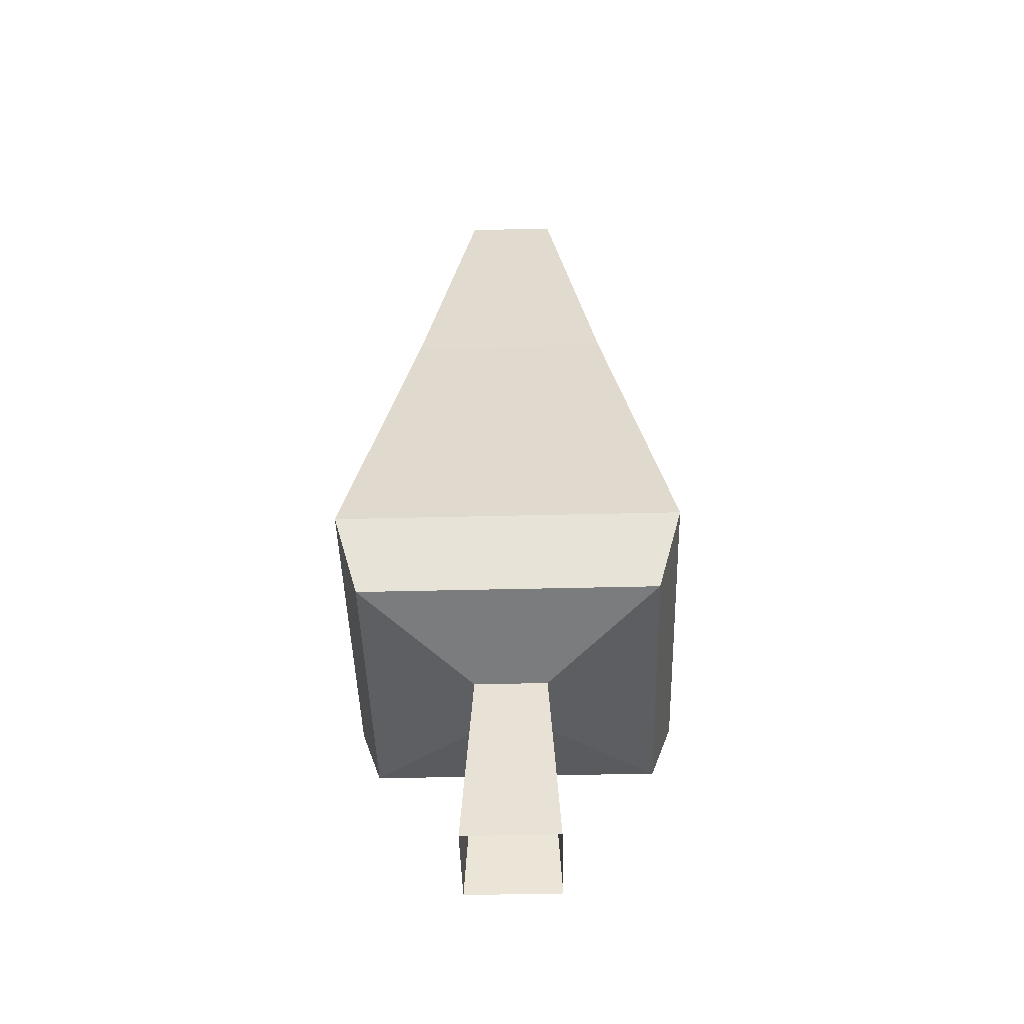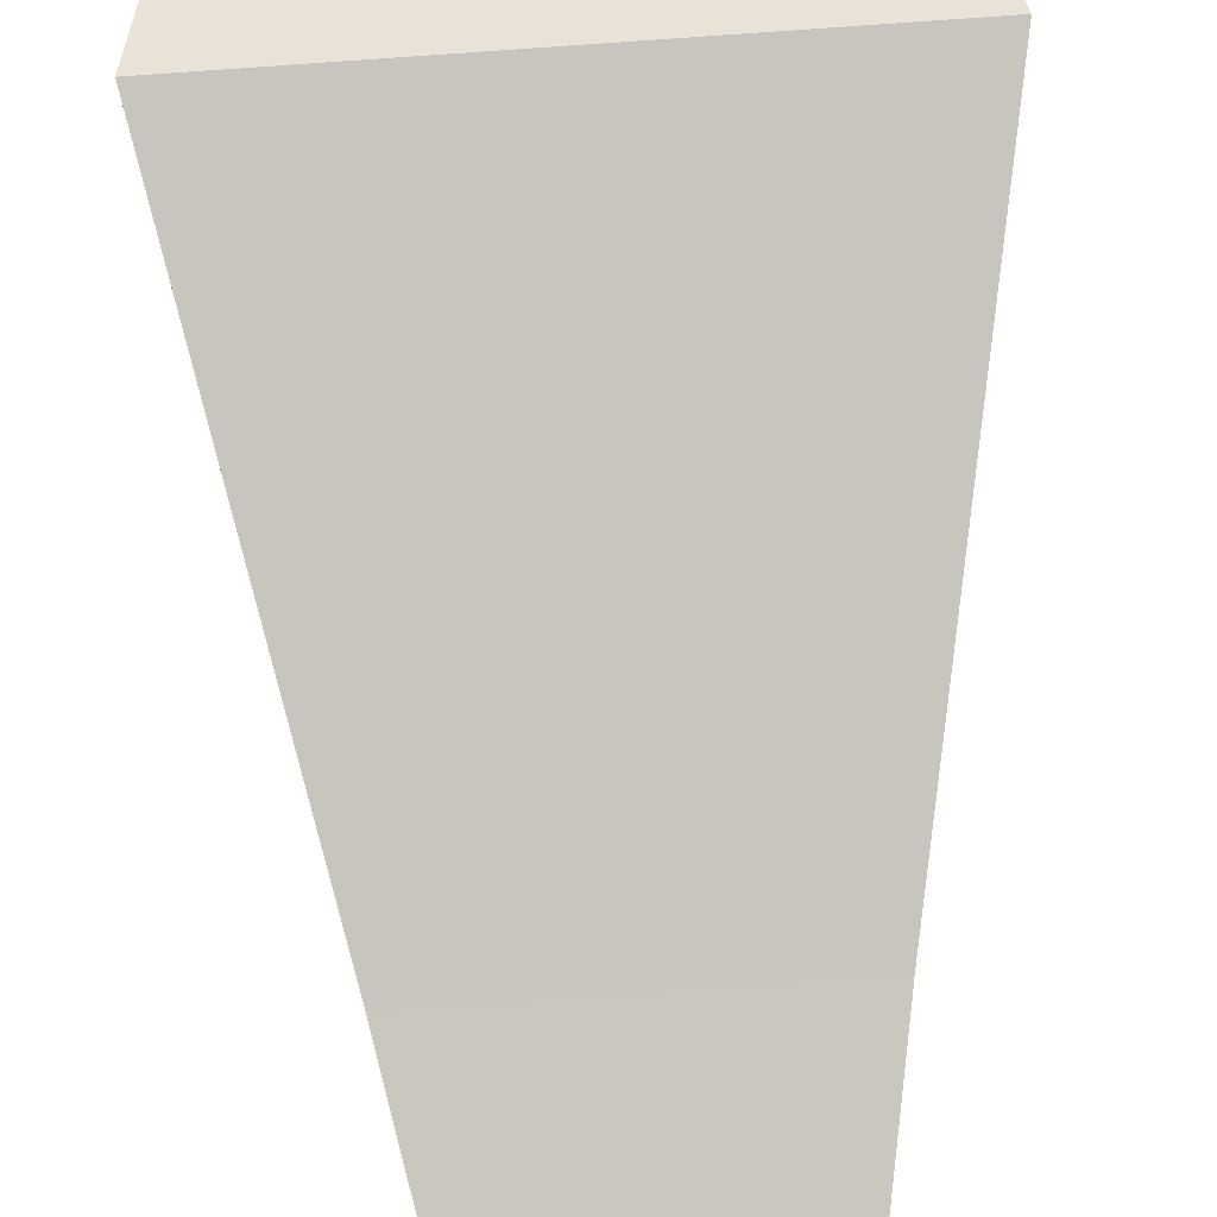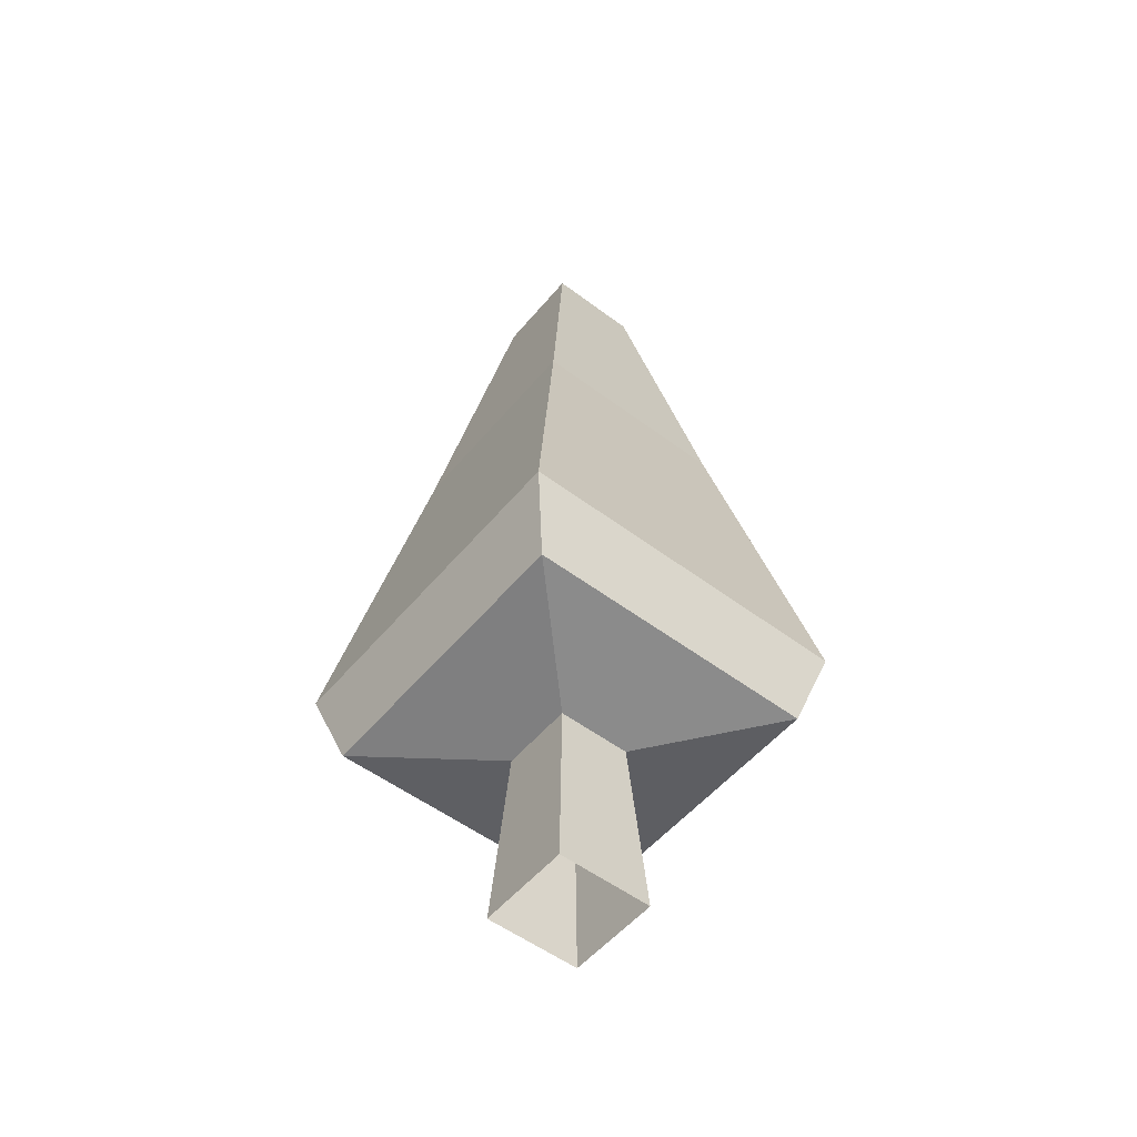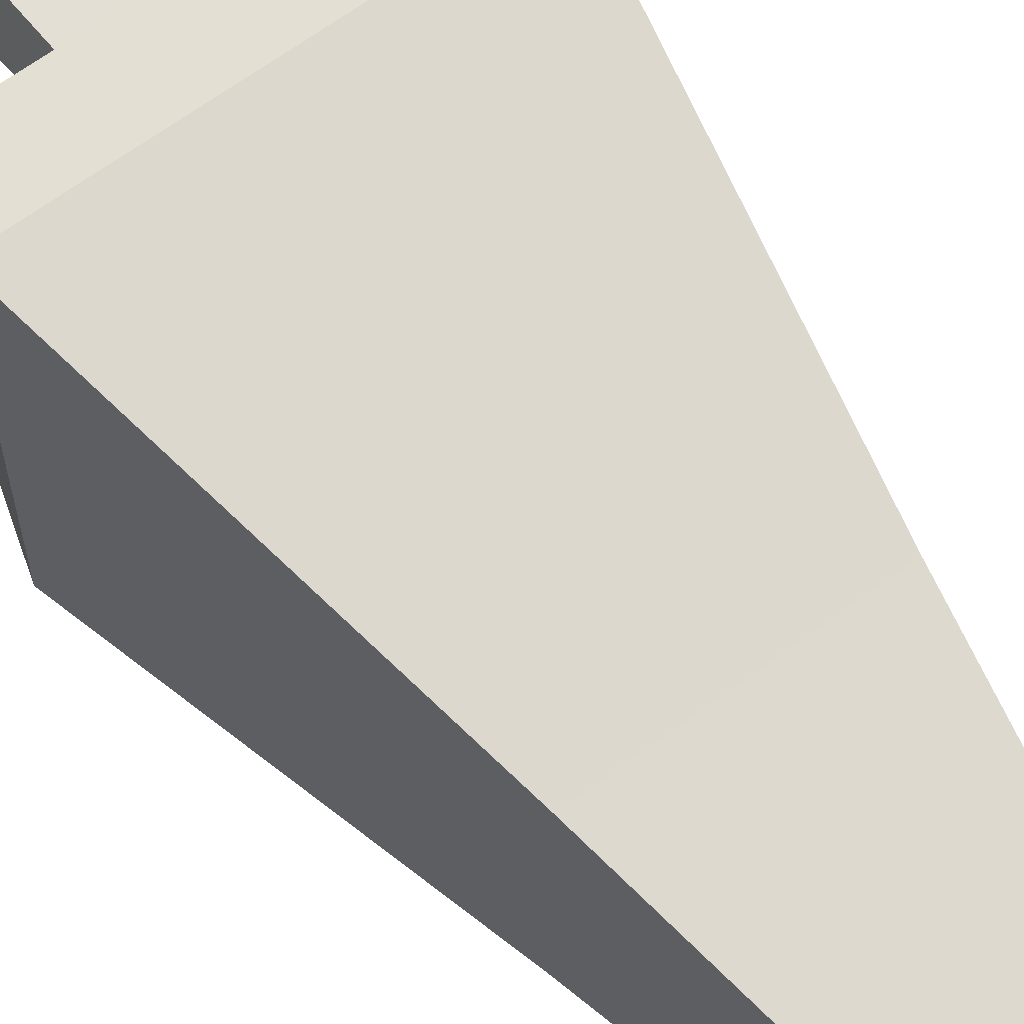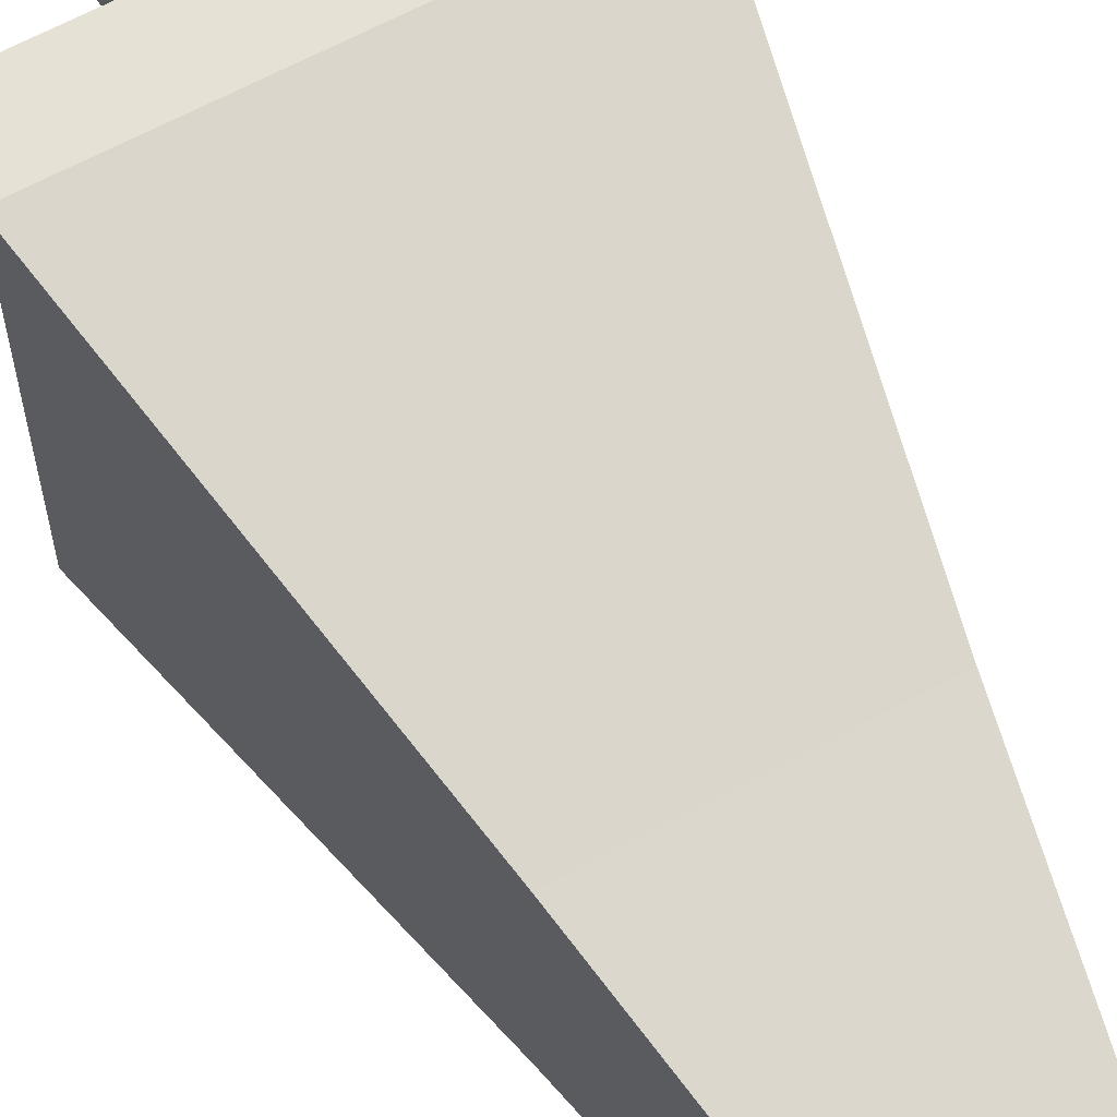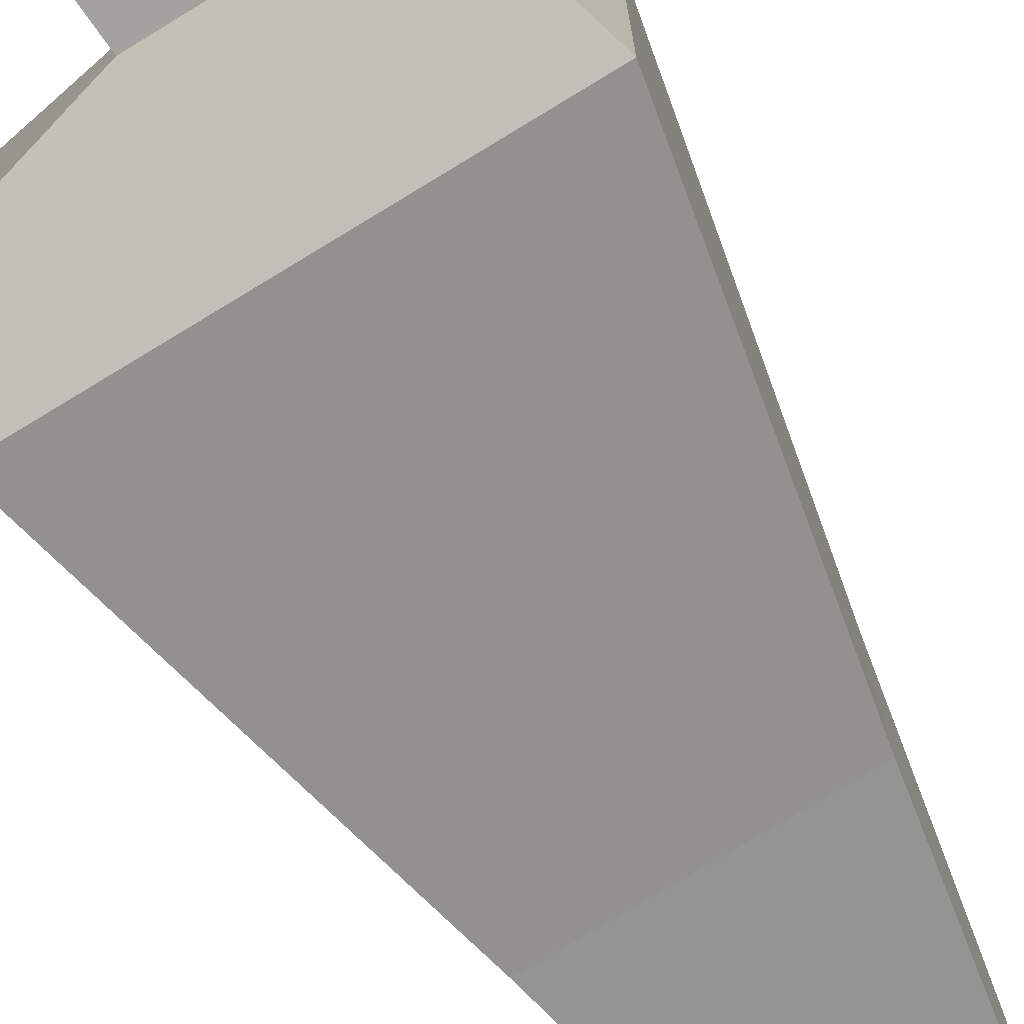
<metadata>
{"format":"obj","ext":"obj","renderer":"f3d","projection":"perspective","resolution":1024,"background":"white","views":[{"elev":-45.6,"azim":-88.4,"up":"+Z"},{"elev":78.6,"azim":-4.1,"up":"+Y"},{"elev":-53.2,"azim":-38.8,"up":"+Z"},{"elev":64.2,"azim":-37.0,"up":"+Y"},{"elev":64.5,"azim":-28.5,"up":"+Y"},{"elev":-75.3,"azim":-148.6,"up":"+Y"}]}
</metadata>
<code>
o Tree01
v -0.0349 0.0349 -0.004475
v -0.02669 0.02669 0.1349
v 0.0349 0.0349 -0.004475
v 0.02669 0.02669 0.1349
v -0.0349 -0.0349 -0.004475
v -0.02669 -0.02669 0.1349
v 0.0349 -0.0349 -0.004475
v 0.02669 -0.02669 0.1349
v -0.1073 0.1073 0.1536
v 0.1073 0.1073 0.1536
v 0.1073 -0.1073 0.1536
v -0.1073 -0.1073 0.1536
v -0.03401 0.03401 0.686
v 0.03401 0.03401 0.686
v 0.03401 -0.03401 0.686
v -0.03401 -0.03401 0.686
v 0.1244 -0.1244 0.21
v -0.1244 -0.1244 0.21
v -0.1244 0.1244 0.21
v 0.1244 0.1244 0.21
v 0.07456 -0.07456 0.4618
v -0.07456 0.07456 0.4618
v -0.07456 -0.07456 0.4618
v 0.07456 0.07456 0.4618
f 2 3 1
f 4 7 3
f 8 5 7
f 6 1 5
f 8 12 6
f 21 16 23
f 2 10 4
f 6 9 2
f 4 11 8
f 14 16 15
f 22 14 24
f 23 13 22
f 24 15 21
f 10 17 11
f 12 19 9
f 9 20 10
f 11 18 12
f 20 21 17
f 18 22 19
f 19 24 20
f 17 23 18
f 2 4 3
f 4 8 7
f 8 6 5
f 6 2 1
f 8 11 12
f 21 15 16
f 2 9 10
f 6 12 9
f 4 10 11
f 14 13 16
f 22 13 14
f 23 16 13
f 24 14 15
f 10 20 17
f 12 18 19
f 9 19 20
f 11 17 18
f 20 24 21
f 18 23 22
f 19 22 24
f 17 21 23

</code>
